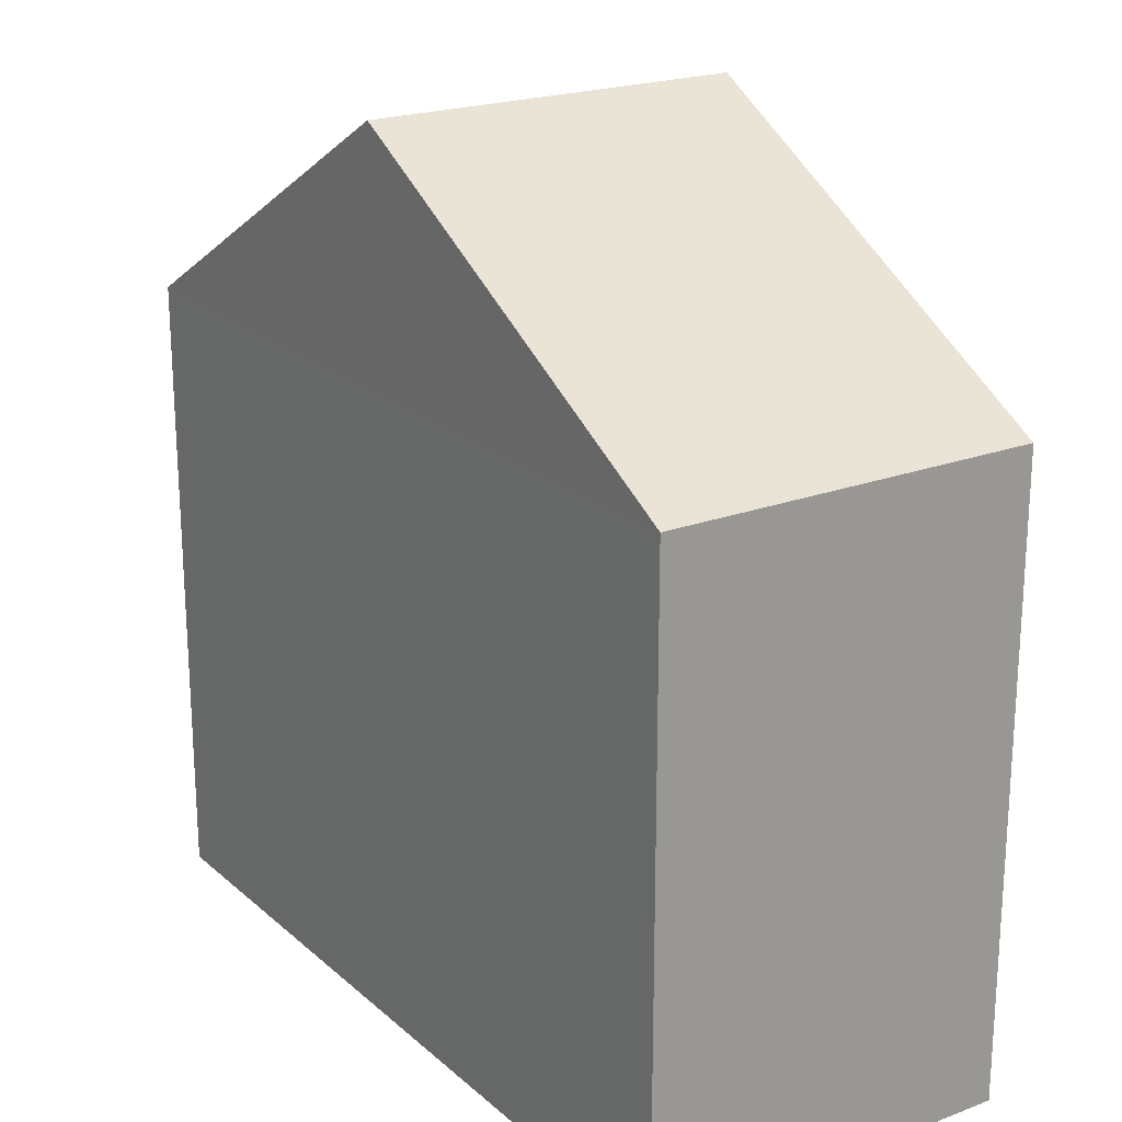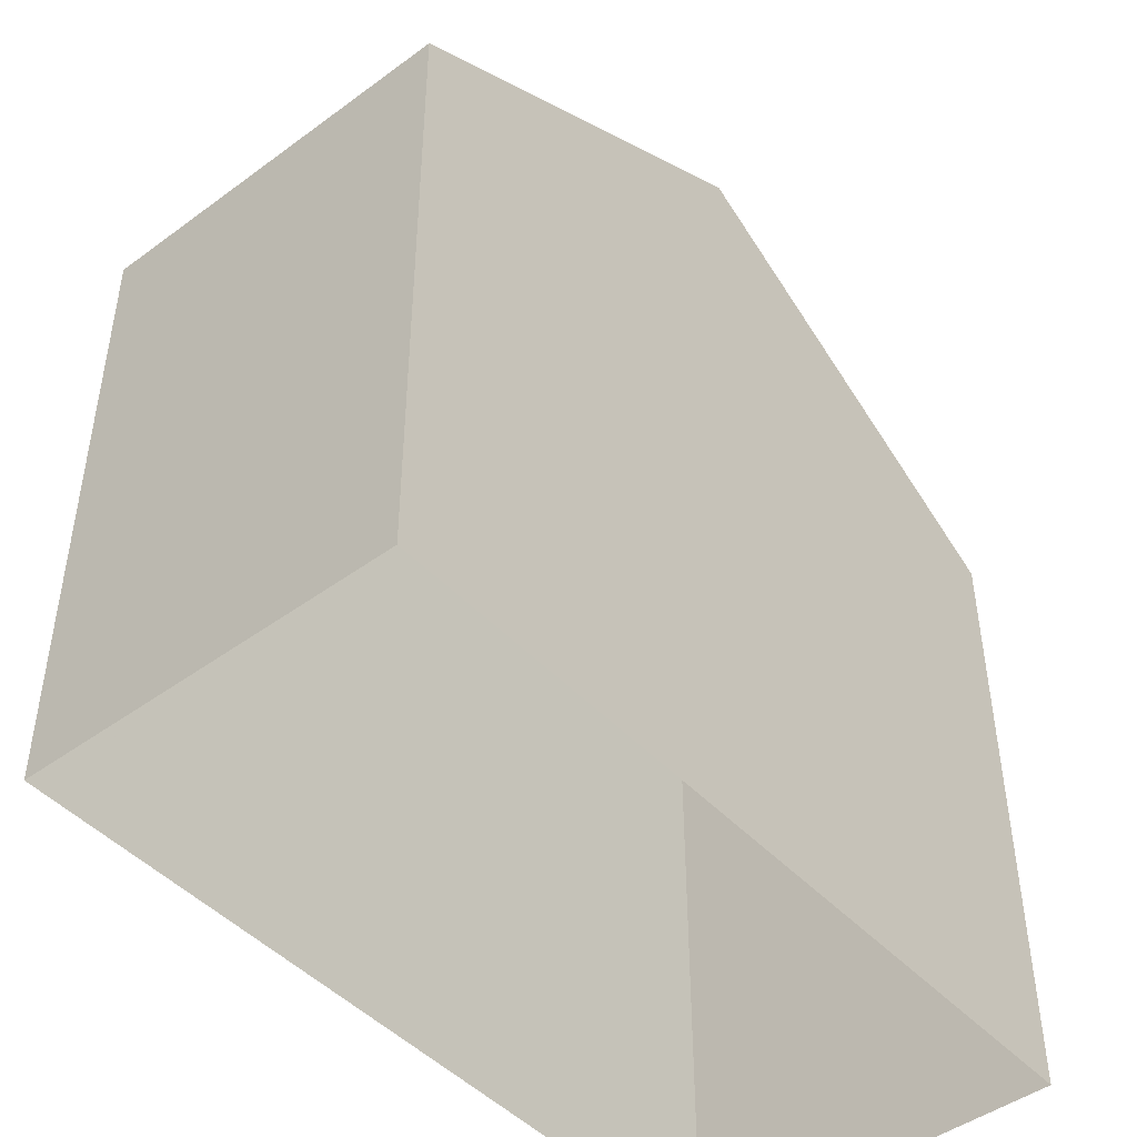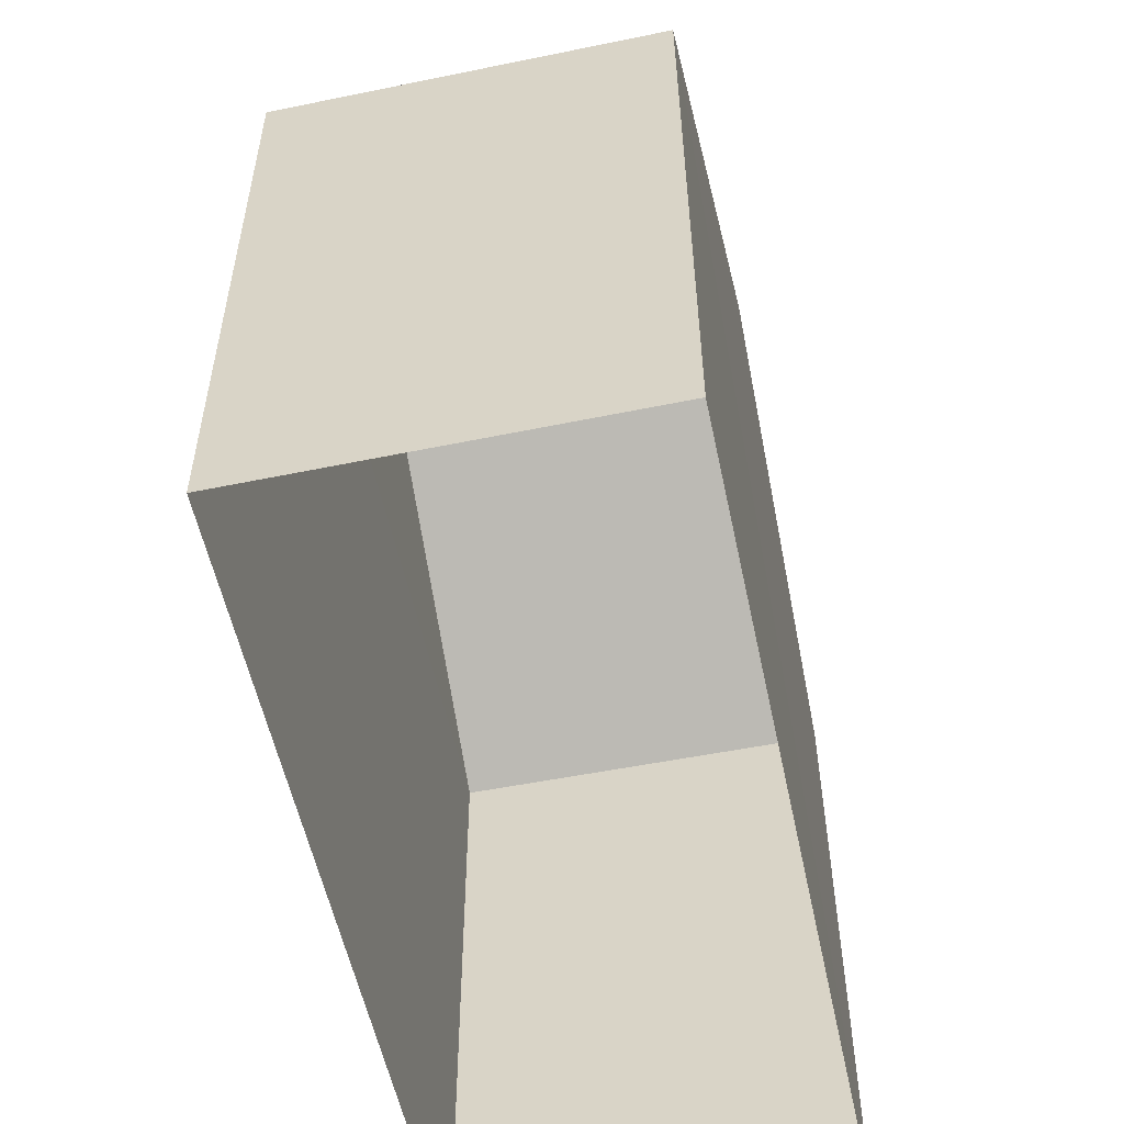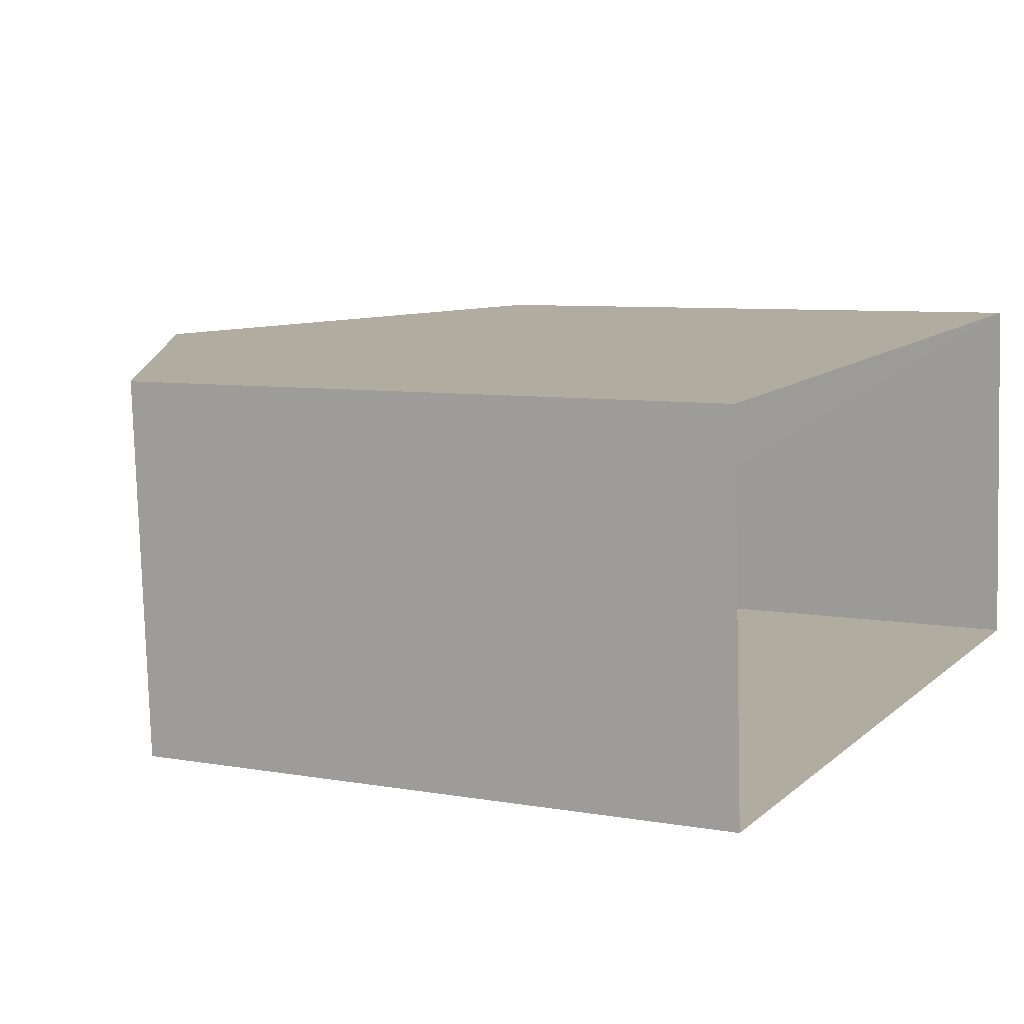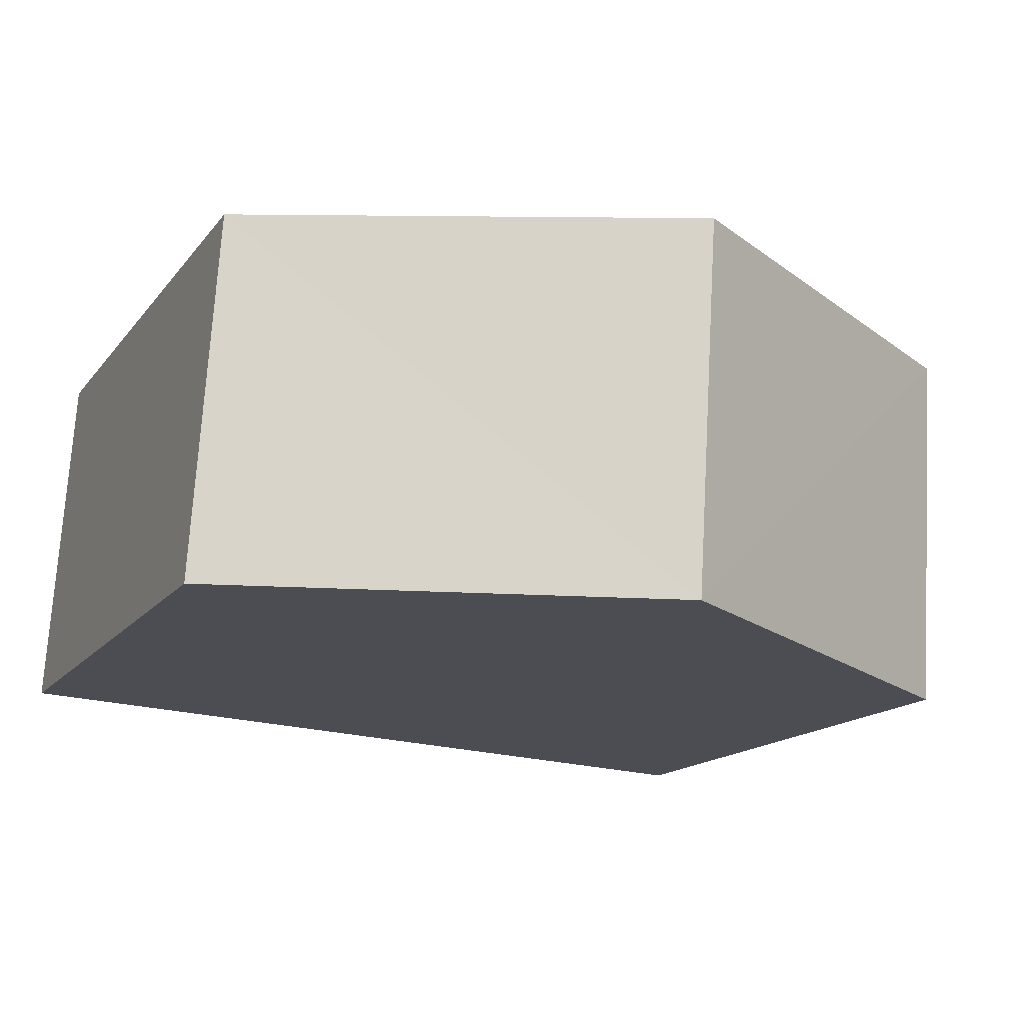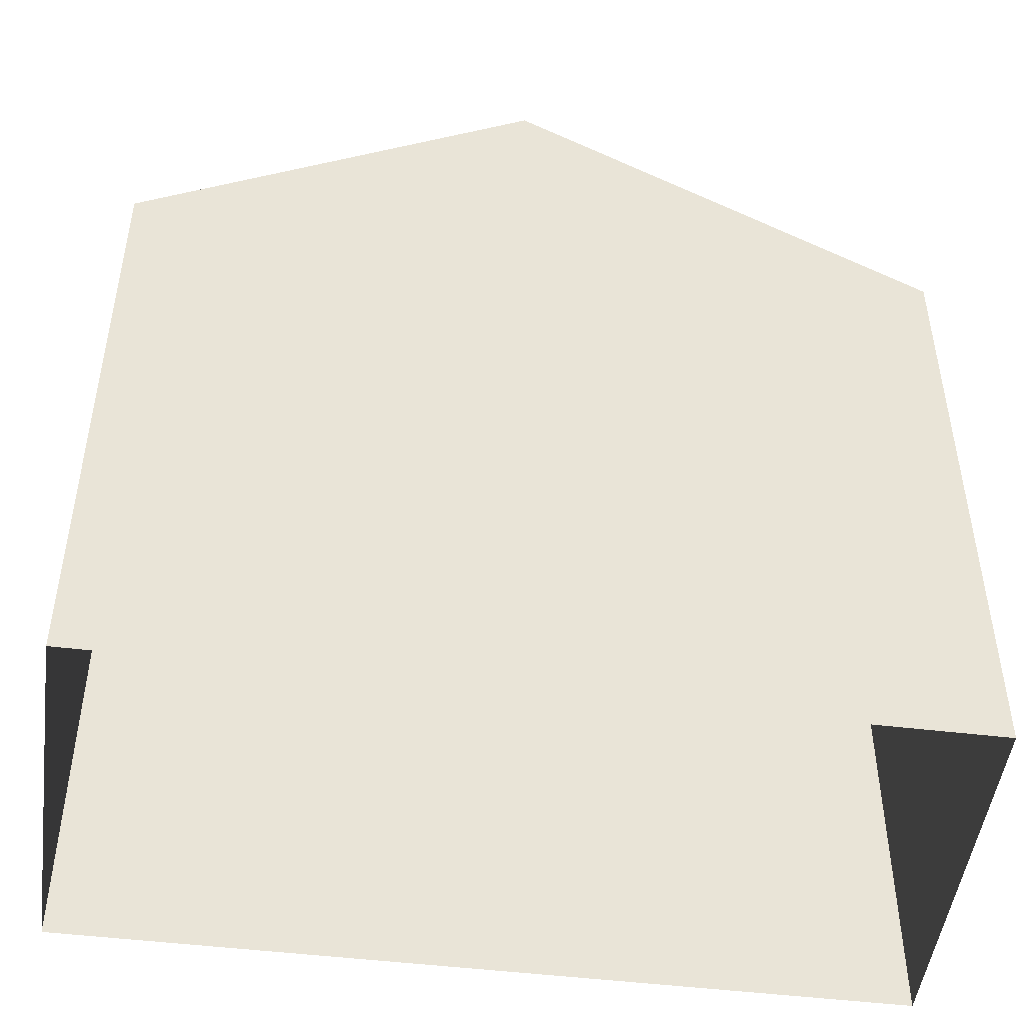
<metadata>
{"format":"obj","ext":"obj","renderer":"f3d","projection":"perspective","resolution":1024,"background":"white","views":[{"elev":21.3,"azim":-127.4,"up":"+Z"},{"elev":-46.3,"azim":-53.5,"up":"+Z"},{"elev":-55.1,"azim":-81.7,"up":"+Z"},{"elev":7.0,"azim":117.5,"up":"+Y"},{"elev":-14.8,"azim":-23.6,"up":"+Y"},{"elev":-47.9,"azim":168.6,"up":"+Z"}]}
</metadata>
<code>
v -3.731e+05 -1.057e+05 21.89
v -3.73e+05 -1.057e+05 21.89
v -3.731e+05 -1.057e+05 21.89
v -3.73e+05 -1.057e+05 21.89
v -3.731e+05 -1.057e+05 27.9
v -3.731e+05 -1.057e+05 27.91
v -3.731e+05 -1.057e+05 30.17
v -3.731e+05 -1.057e+05 30.17
v -3.73e+05 -1.057e+05 27.9
v -3.73e+05 -1.057e+05 27.91
f 1 2 3
f 1 4 2
f 5 6 7
f 8 5 7
f 7 9 8
f 7 10 9
f 9 4 5
f 9 5 8
f 4 1 5
f 3 2 6
f 6 10 7
f 6 2 10
f 10 2 4
f 9 10 4
f 6 1 3
f 6 5 1

</code>
